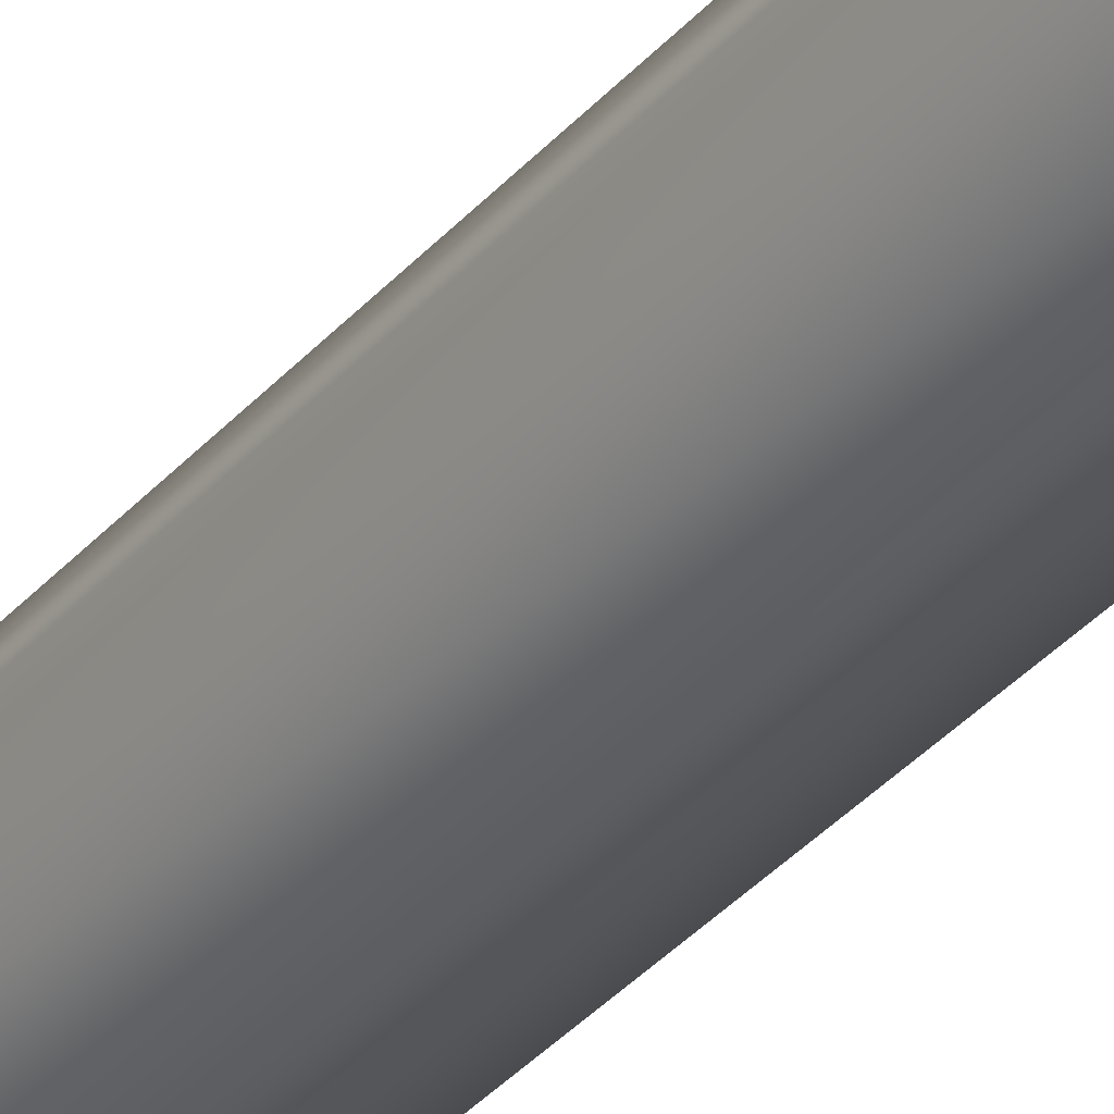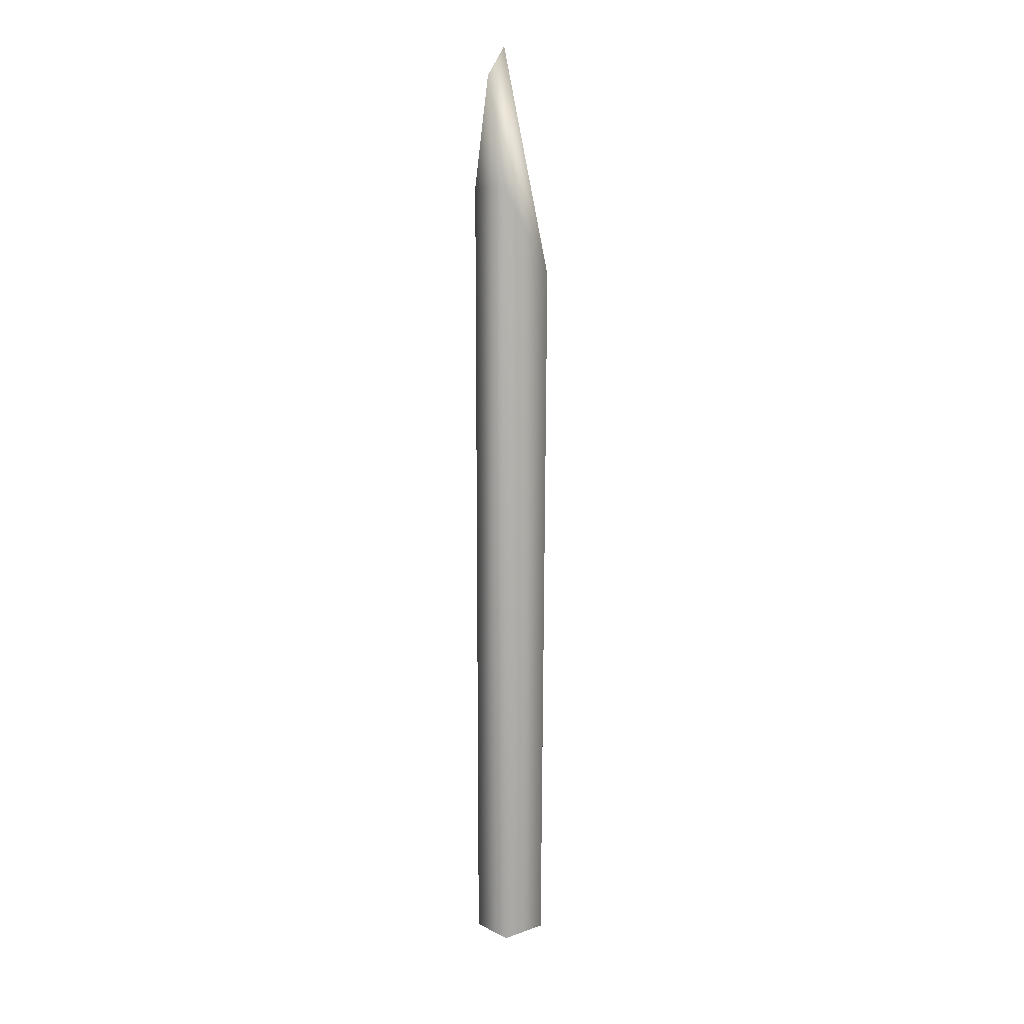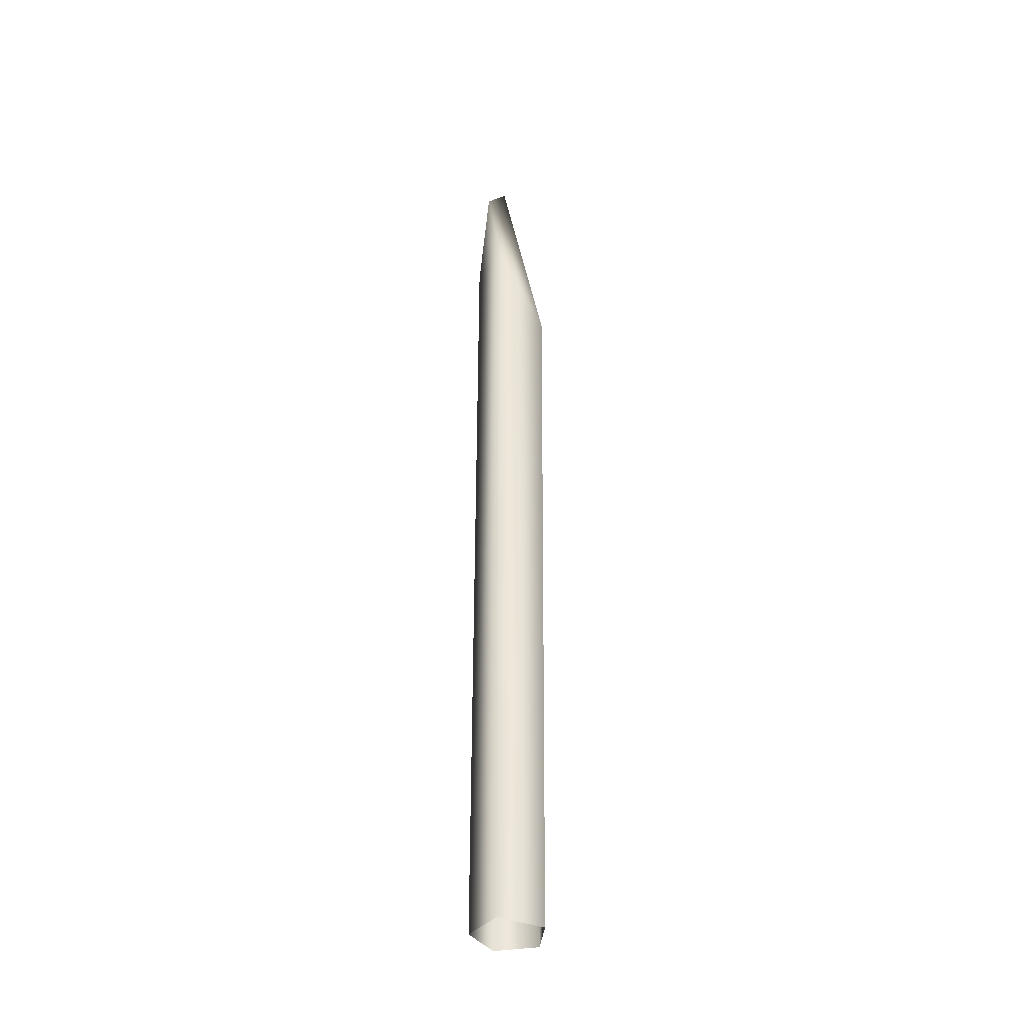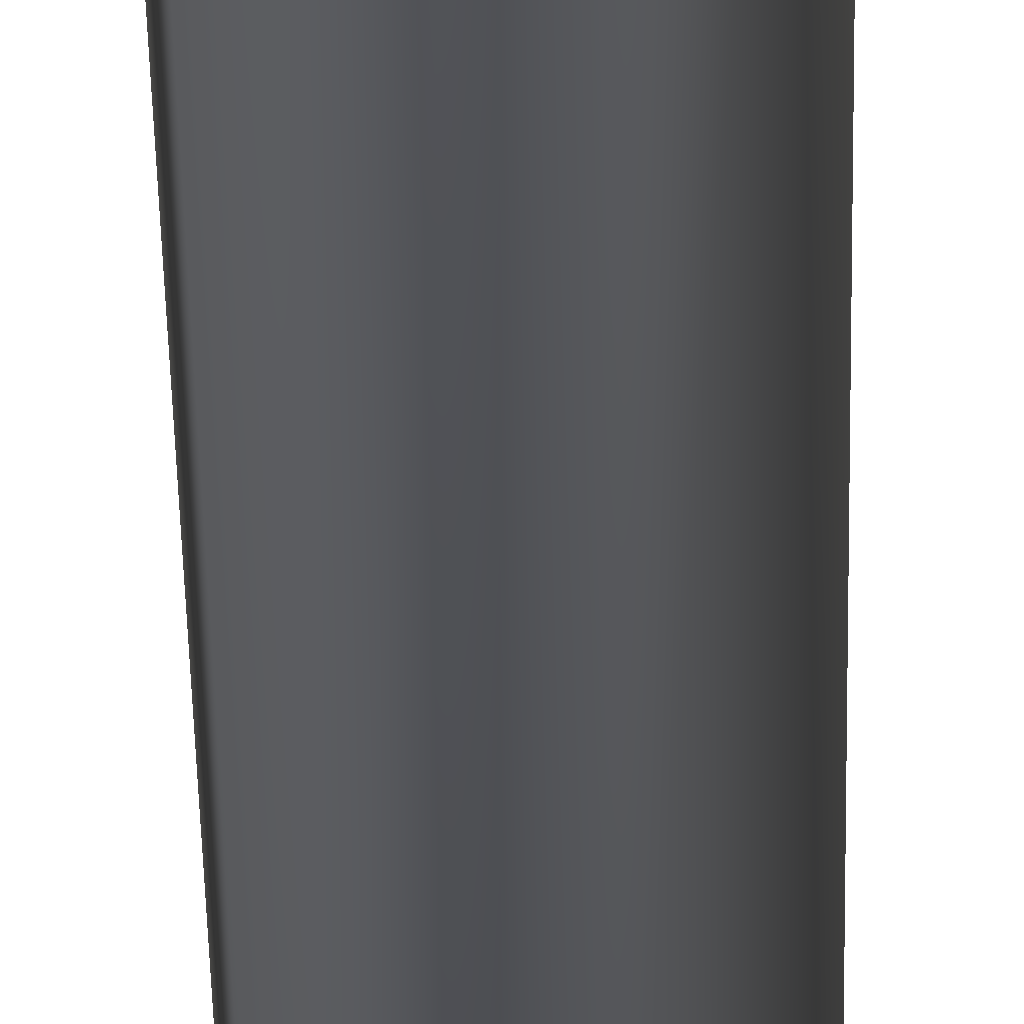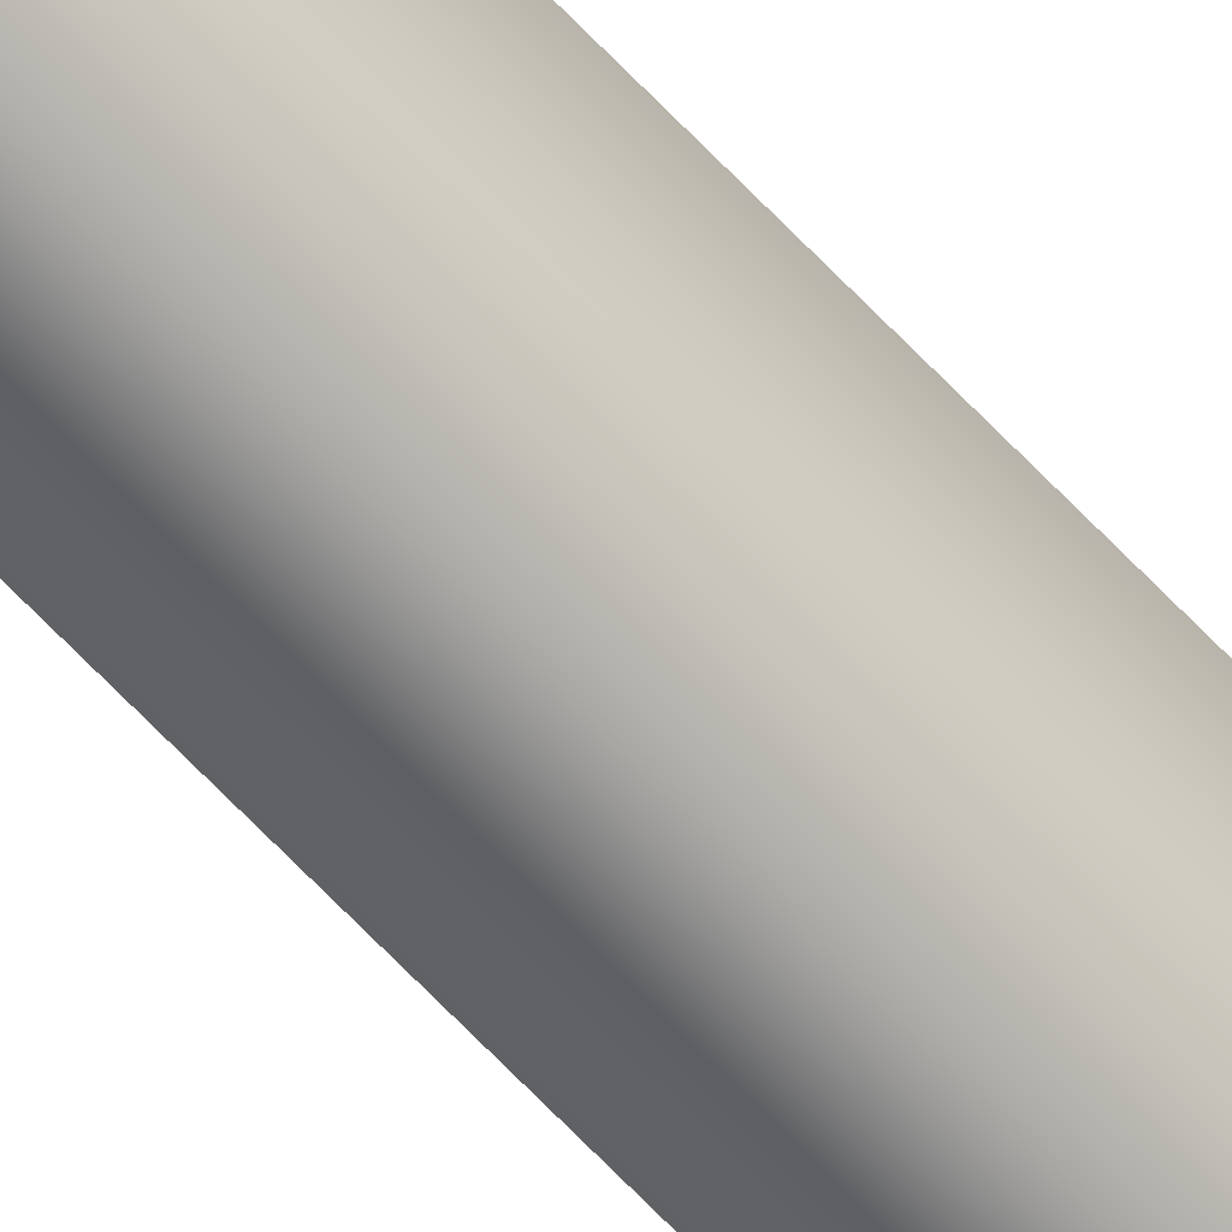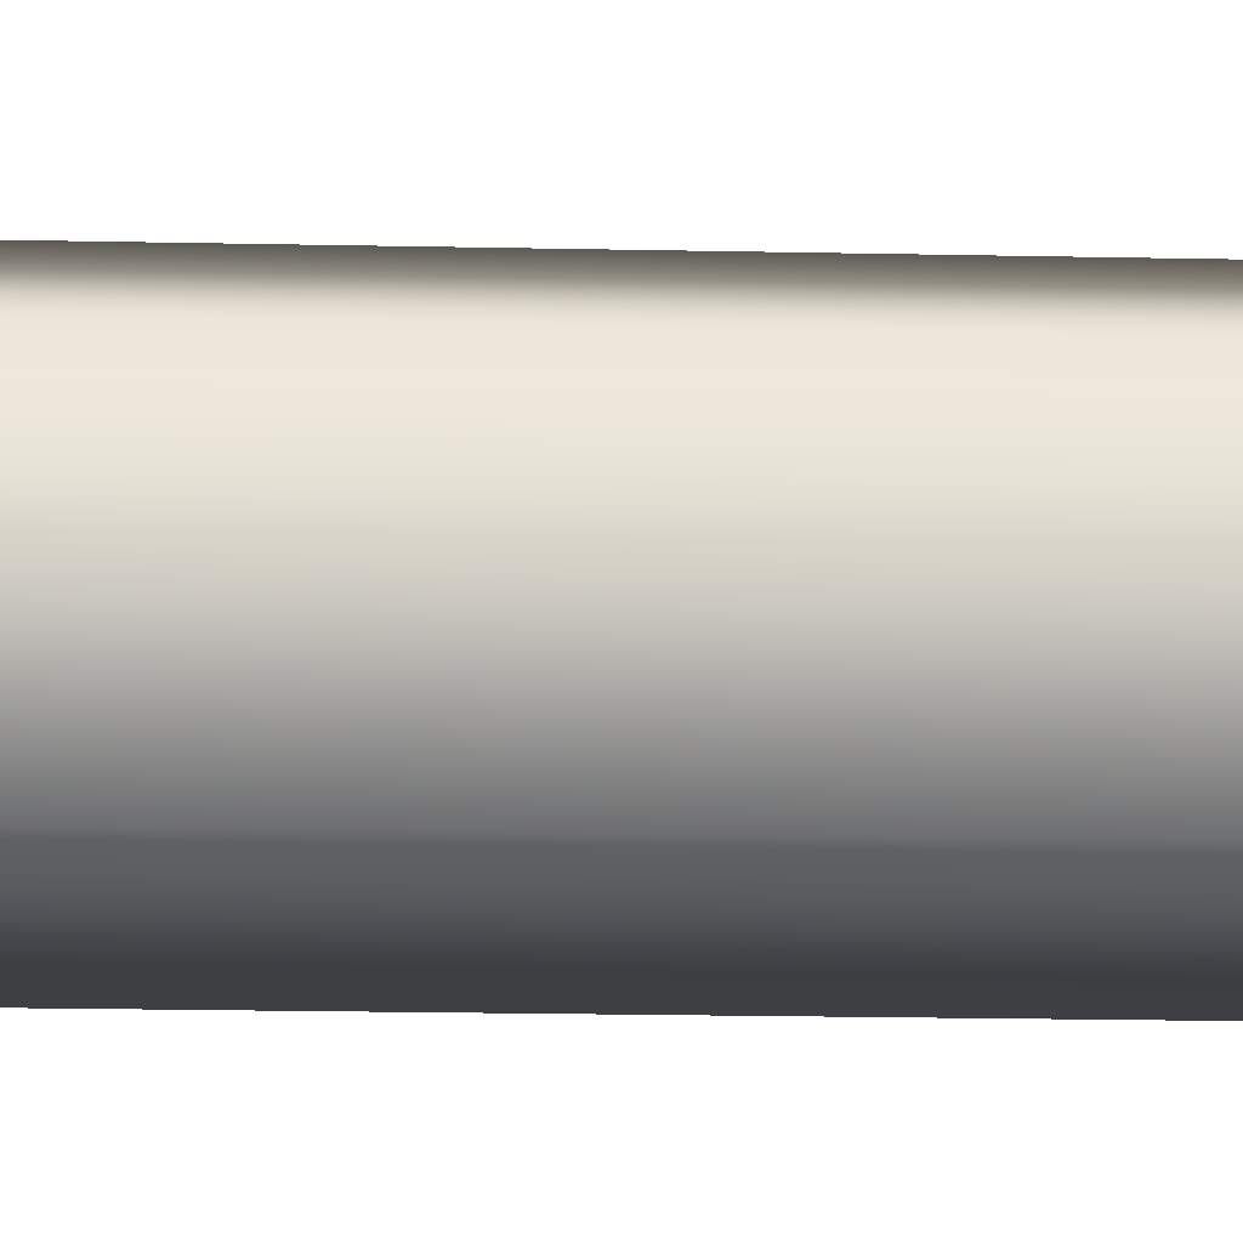
<metadata>
{"format":"obj","ext":"obj","renderer":"f3d","projection":"perspective","resolution":1024,"background":"white","views":[{"elev":-29.1,"azim":149.4,"up":"+Z"},{"elev":15.3,"azim":-50.9,"up":"+Y"},{"elev":-37.1,"azim":-42.0,"up":"+Y"},{"elev":-23.2,"azim":0.4,"up":"+Z"},{"elev":-73.0,"azim":44.4,"up":"+Z"},{"elev":-4.9,"azim":-99.1,"up":"+Z"}]}
</metadata>
<code>
o crystal_thin02_var1
v 0.8809 92.25 -3.988
v 4.406 82.81 0
v 3.826 -4e-06 0
v 0.9297 -4e-06 -3.988
v -3.646 93.5 -2.465
v -3.758 -4e-06 -2.465
v -4.273 93.62 2.605
v -3.646 93.5 -2.465
v -3.758 -4e-06 -2.465
v -4.406 -4e-06 2.605
v 1.609 83.56 3.988
v 0.9297 -4e-06 3.988
v -1.407 109.2 0
v -4.266 106.1 0
v -4.266 106.1 0
f 1 2 3
f 3 4 1
f 5 1 4
f 4 6 5
f 7 8 9
f 9 10 7
f 11 7 10
f 10 12 11
f 2 11 12
f 12 3 2
f 7 11 13
f 11 2 13
f 2 1 13
f 1 5 14
f 14 13 1
f 13 15 7
f 8 7 15

</code>
